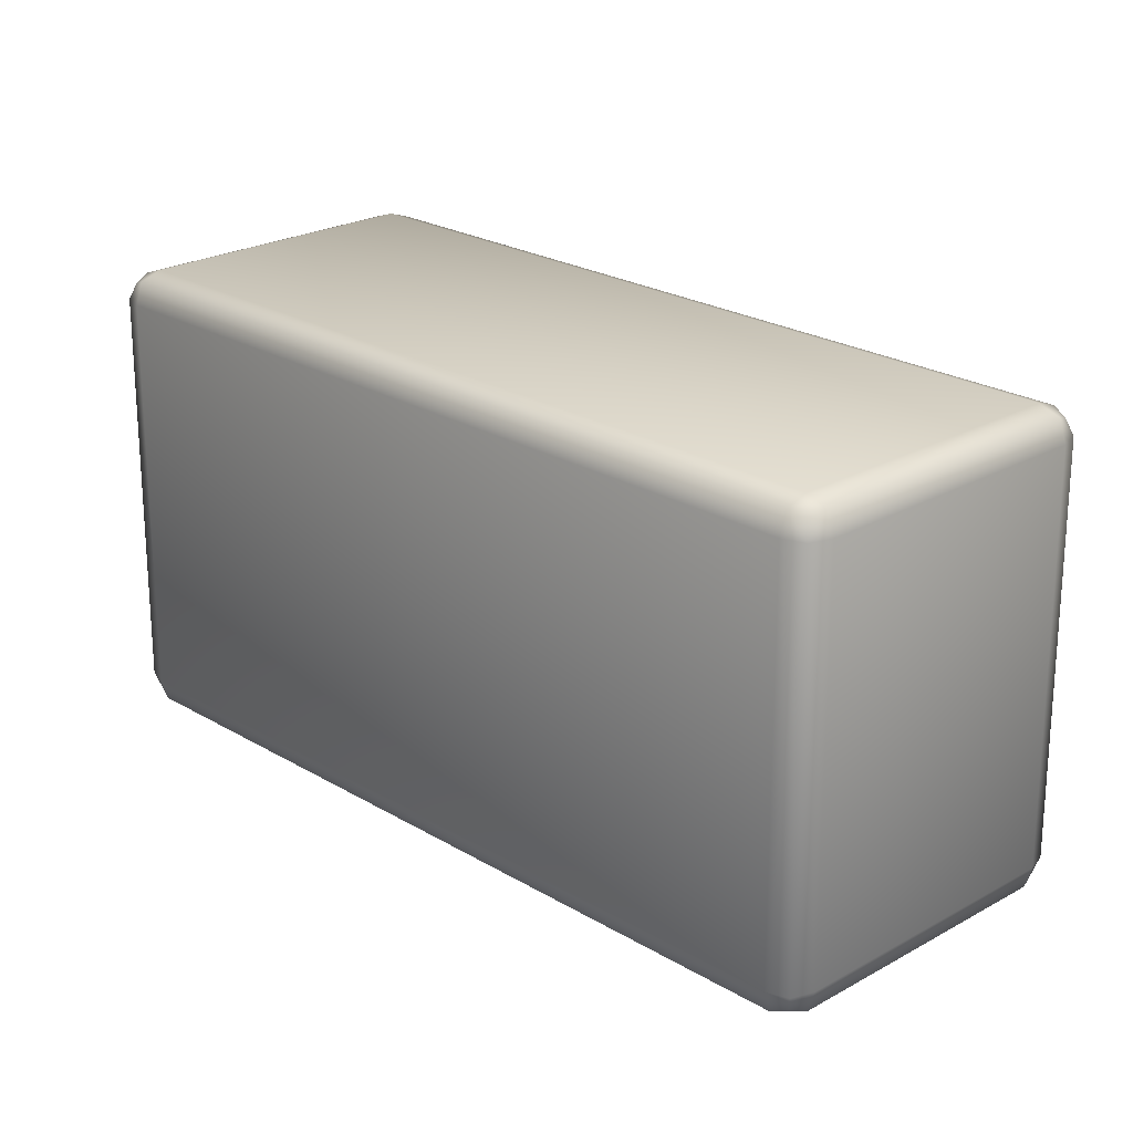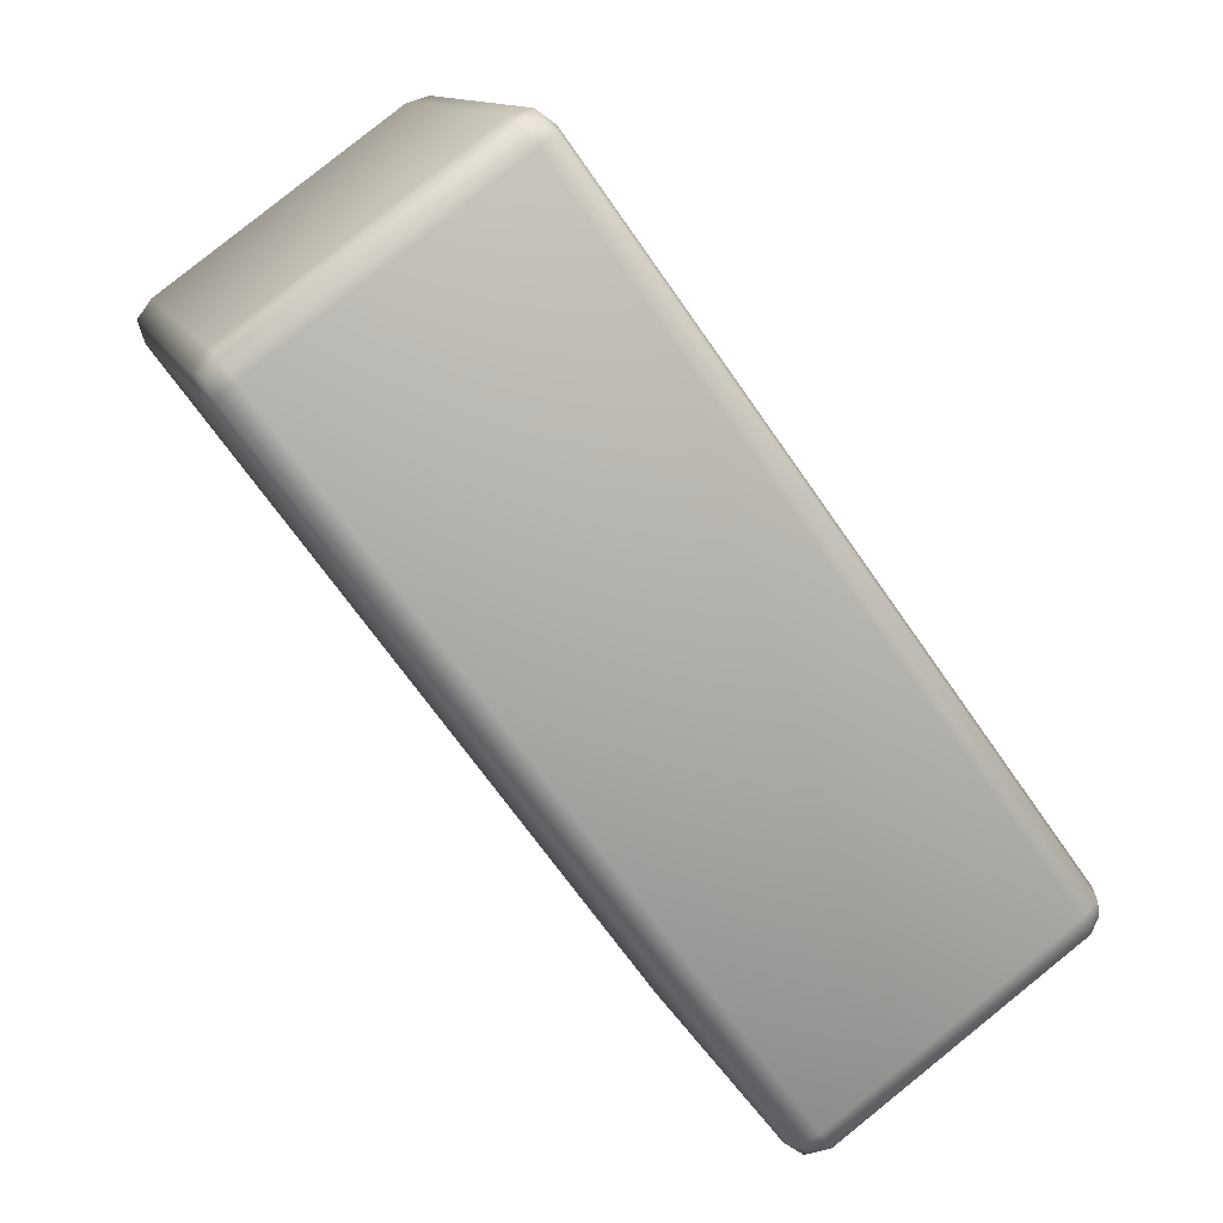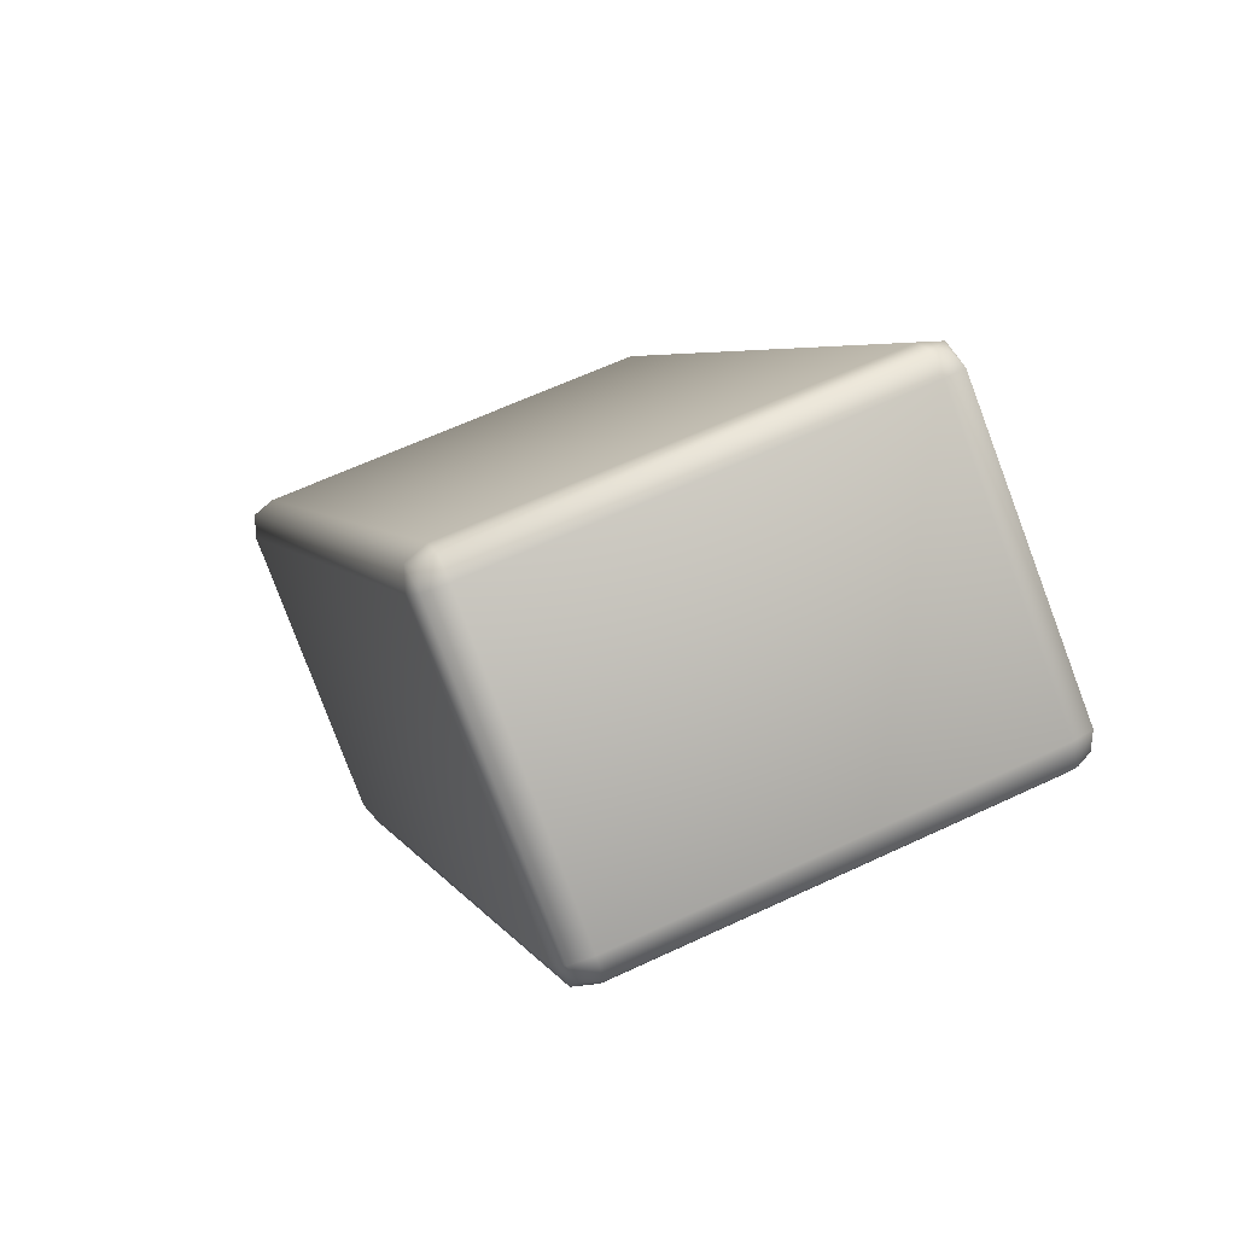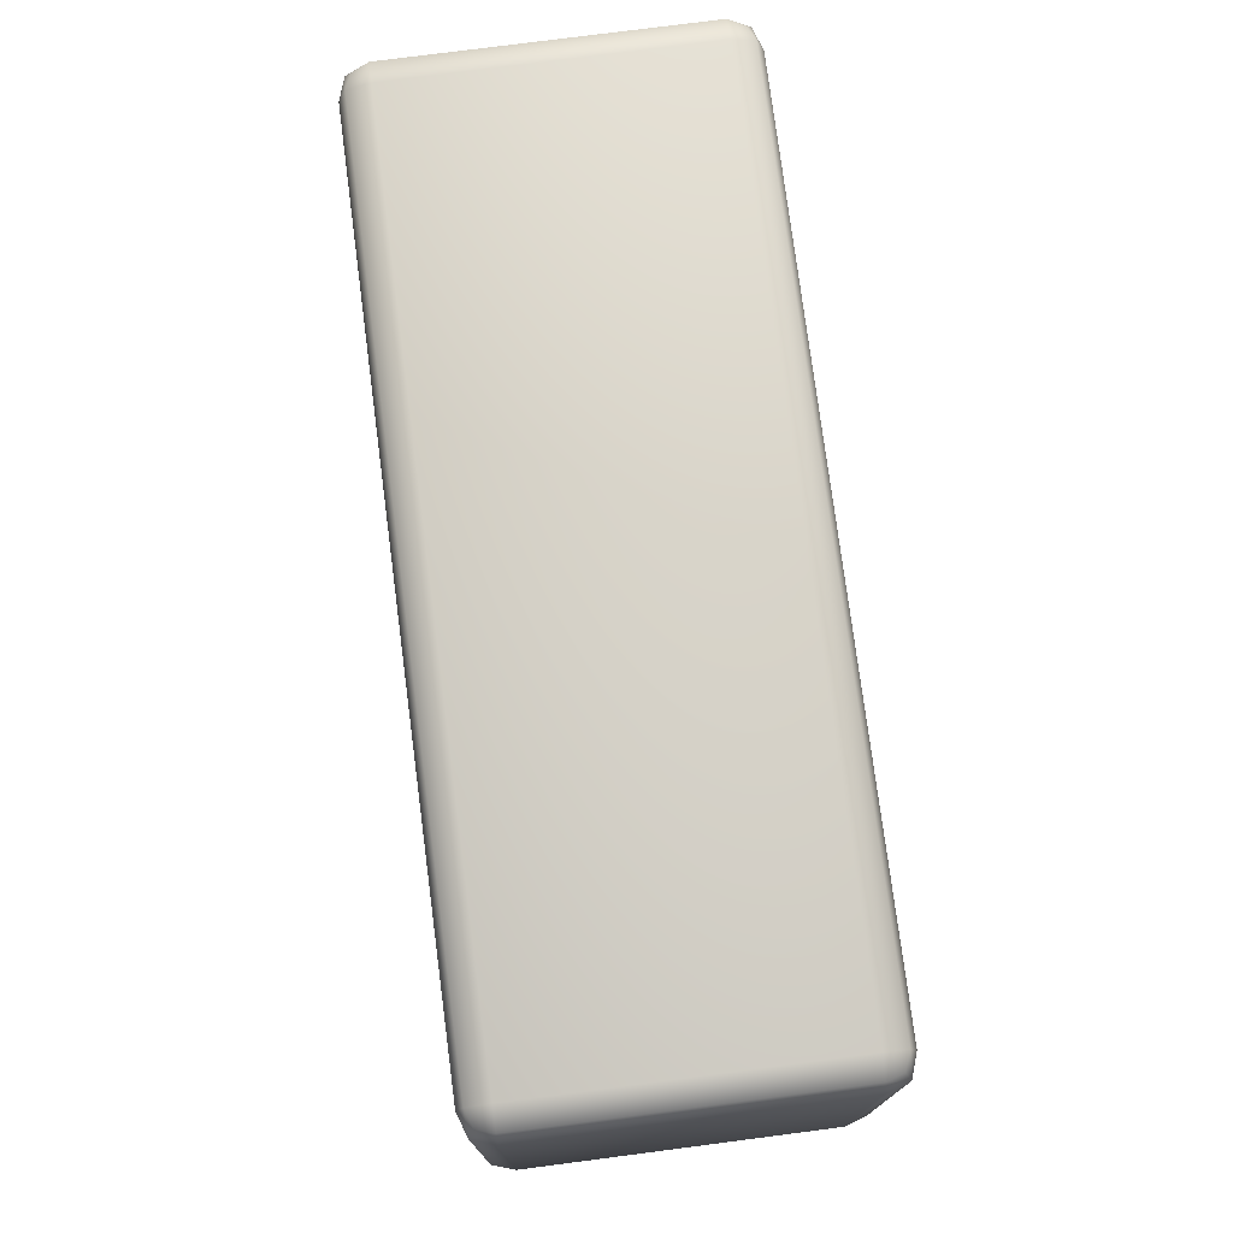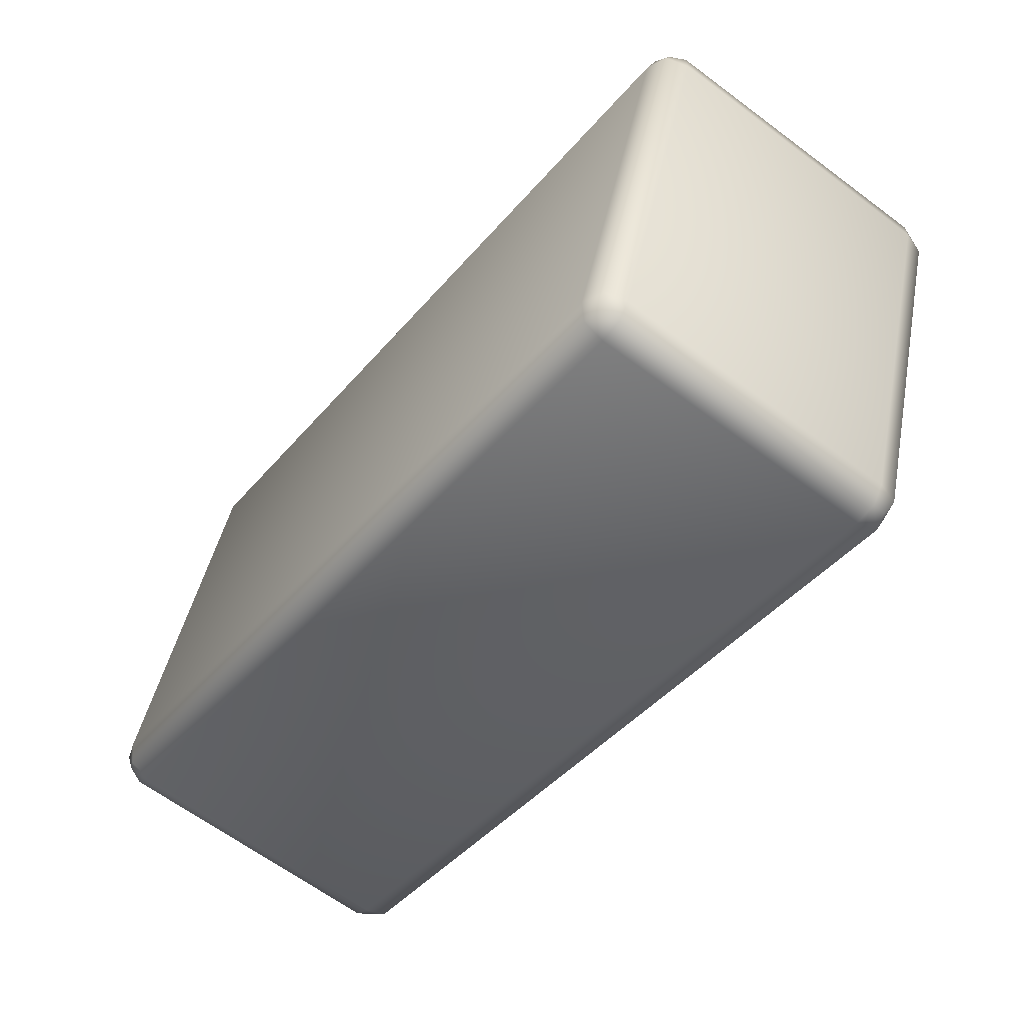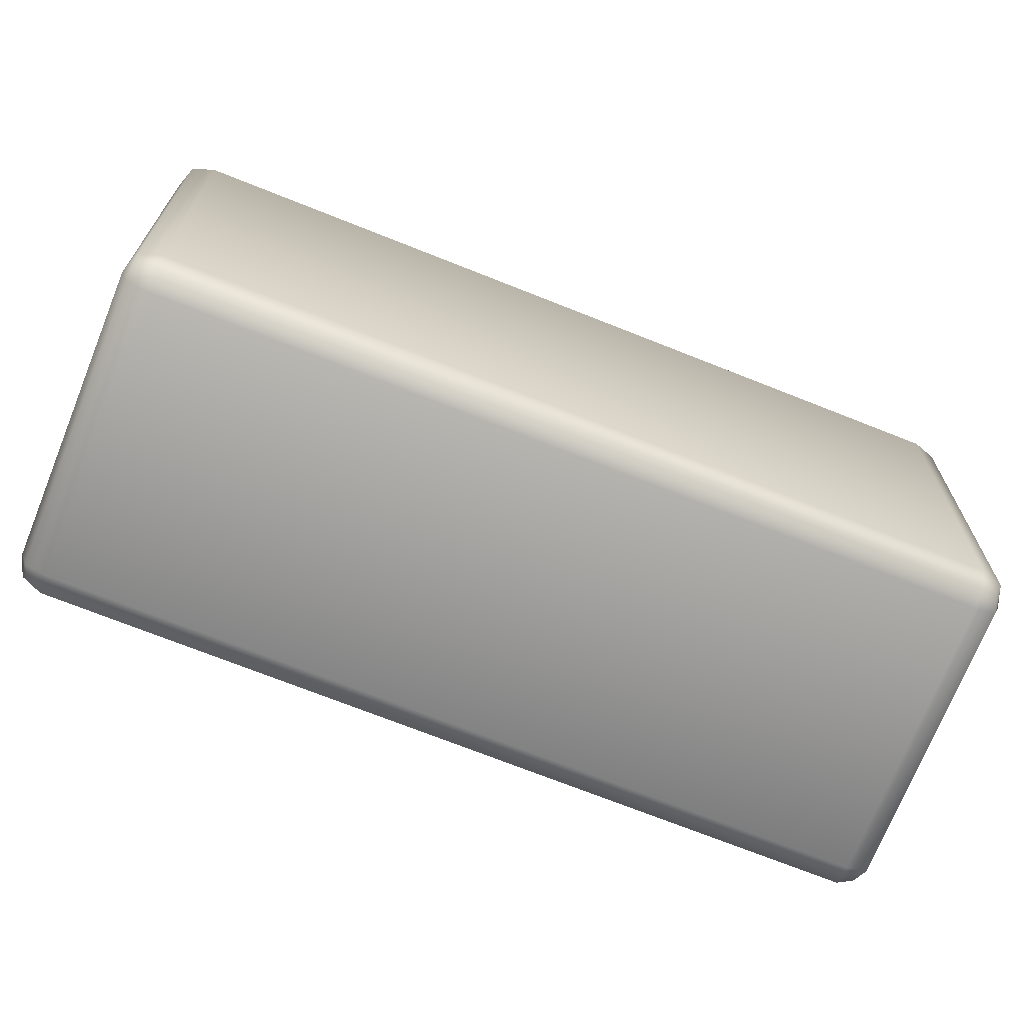
<metadata>
{"format":"obj","ext":"obj","renderer":"f3d","projection":"perspective","resolution":1024,"background":"white","views":[{"elev":22.9,"azim":171.8,"up":"+Y"},{"elev":12.0,"azim":164.5,"up":"+Z"},{"elev":61.4,"azim":64.3,"up":"+Z"},{"elev":76.5,"azim":-151.4,"up":"+Y"},{"elev":41.7,"azim":10.7,"up":"+Z"},{"elev":-70.8,"azim":-75.8,"up":"+Y"}]}
</metadata>
<code>
o Part15
v -0.1899 0.04829 -0.2769
v -0.191 0.04829 -0.2766
v -0.1899 0.02782 -0.2769
v -0.191 0.04829 -0.2766
v -0.191 0.02782 -0.2766
v -0.1899 0.02782 -0.2769
v -0.2168 0.02782 -0.3115
v -0.2172 0.02782 -0.3126
v -0.2165 0.02669 -0.3117
v -0.2172 0.02782 -0.3126
v -0.2168 0.02698 -0.3125
v -0.2165 0.02669 -0.3117
v -0.1774 0.04829 -0.2879
v -0.2022 0.04829 -0.3221
v -0.1777 0.04941 -0.2877
v -0.2022 0.04829 -0.3221
v -0.2025 0.04941 -0.3218
v -0.1777 0.04941 -0.2877
v -0.2172 0.02782 -0.3126
v -0.2168 0.02782 -0.3115
v -0.2172 0.04829 -0.3126
v -0.2168 0.02782 -0.3115
v -0.2168 0.04829 -0.3115
v -0.2172 0.04829 -0.3126
v -0.1901 0.02669 -0.2772
v -0.1779 0.02669 -0.2861
v -0.1899 0.02782 -0.2769
v -0.1779 0.02669 -0.2861
v -0.1777 0.02782 -0.2858
v -0.1899 0.02782 -0.2769
v -0.177 0.02782 -0.2868
v -0.177 0.04829 -0.2868
v -0.1777 0.02782 -0.2858
v -0.177 0.04829 -0.2868
v -0.1777 0.04829 -0.2858
v -0.1777 0.02782 -0.2858
v -0.1777 0.02782 -0.2858
v -0.1779 0.02669 -0.2861
v -0.177 0.02782 -0.2868
v -0.1779 0.02669 -0.2861
v -0.1774 0.02698 -0.2868
v -0.177 0.02782 -0.2868
v -0.2163 0.02669 -0.3132
v -0.2165 0.02782 -0.3135
v -0.2041 0.02669 -0.3221
v -0.2165 0.02782 -0.3135
v -0.2043 0.02782 -0.3224
v -0.2041 0.02669 -0.3221
v -0.2032 0.02782 -0.3228
v -0.2043 0.02782 -0.3224
v -0.2032 0.04829 -0.3228
v -0.2043 0.02782 -0.3224
v -0.2043 0.04829 -0.3224
v -0.2032 0.04829 -0.3228
v -0.2043 0.02782 -0.3224
v -0.2032 0.02782 -0.3228
v -0.2041 0.02669 -0.3221
v -0.2032 0.02782 -0.3228
v -0.2032 0.02698 -0.3223
v -0.2041 0.02669 -0.3221
v -0.2032 0.02782 -0.3228
v -0.2032 0.04829 -0.3228
v -0.2022 0.02782 -0.3221
v -0.2032 0.04829 -0.3228
v -0.2022 0.04829 -0.3221
v -0.2022 0.02782 -0.3221
v -0.2022 0.02782 -0.3221
v -0.2025 0.02669 -0.3218
v -0.2032 0.02782 -0.3228
v -0.2025 0.02669 -0.3218
v -0.2032 0.02698 -0.3223
v -0.2032 0.02782 -0.3228
v -0.177 0.02782 -0.2868
v -0.1774 0.02782 -0.2879
v -0.177 0.04829 -0.2868
v -0.1774 0.02782 -0.2879
v -0.1774 0.04829 -0.2879
v -0.177 0.04829 -0.2868
v -0.2163 0.04941 -0.3132
v -0.2156 0.04979 -0.3123
v -0.2041 0.04941 -0.3221
v -0.2156 0.04979 -0.3123
v -0.2034 0.04979 -0.3212
v -0.2041 0.04941 -0.3221
v -0.1908 0.02632 -0.2782
v -0.2156 0.02632 -0.3123
v -0.1786 0.02632 -0.287
v -0.2156 0.02632 -0.3123
v -0.2034 0.02632 -0.3212
v -0.1786 0.02632 -0.287
v -0.2034 0.04979 -0.3212
v -0.2025 0.04941 -0.3218
v -0.2041 0.04941 -0.3221
v -0.2025 0.04941 -0.3218
v -0.2032 0.04912 -0.3223
v -0.2041 0.04941 -0.3221
v -0.1901 0.04941 -0.2772
v -0.1779 0.04941 -0.2861
v -0.1908 0.04979 -0.2782
v -0.1779 0.04941 -0.2861
v -0.1786 0.04979 -0.287
v -0.1908 0.04979 -0.2782
v -0.2034 0.02632 -0.3212
v -0.2041 0.02669 -0.3221
v -0.2025 0.02669 -0.3218
v -0.2041 0.02669 -0.3221
v -0.2032 0.02698 -0.3223
v -0.2025 0.02669 -0.3218
v -0.1901 0.02669 -0.2772
v -0.1908 0.02632 -0.2782
v -0.1779 0.02669 -0.2861
v -0.1908 0.02632 -0.2782
v -0.1786 0.02632 -0.287
v -0.1779 0.02669 -0.2861
v -0.1774 0.04829 -0.2879
v -0.1774 0.02782 -0.2879
v -0.2022 0.04829 -0.3221
v -0.1774 0.02782 -0.2879
v -0.2022 0.02782 -0.3221
v -0.2022 0.04829 -0.3221
v -0.1774 0.02782 -0.2879
v -0.177 0.02782 -0.2868
v -0.1777 0.02669 -0.2877
v -0.177 0.02782 -0.2868
v -0.1774 0.02698 -0.2868
v -0.1777 0.02669 -0.2877
v -0.1917 0.04941 -0.2775
v -0.2165 0.04941 -0.3117
v -0.192 0.04829 -0.2773
v -0.2165 0.04941 -0.3117
v -0.2168 0.04829 -0.3115
v -0.192 0.04829 -0.2773
v -0.1786 0.04979 -0.287
v -0.1779 0.04941 -0.2861
v -0.1777 0.04941 -0.2877
v -0.1779 0.04941 -0.2861
v -0.1774 0.04912 -0.2868
v -0.1777 0.04941 -0.2877
v -0.192 0.04829 -0.2773
v -0.192 0.02782 -0.2773
v -0.191 0.04829 -0.2766
v -0.192 0.02782 -0.2773
v -0.191 0.02782 -0.2766
v -0.191 0.04829 -0.2766
v -0.1908 0.02632 -0.2782
v -0.1917 0.02669 -0.2775
v -0.2156 0.02632 -0.3123
v -0.1917 0.02669 -0.2775
v -0.2165 0.02669 -0.3117
v -0.2156 0.02632 -0.3123
v -0.192 0.02782 -0.2773
v -0.1917 0.02669 -0.2775
v -0.191 0.02782 -0.2766
v -0.1917 0.02669 -0.2775
v -0.1909 0.02698 -0.277
v -0.191 0.02782 -0.2766
v -0.1786 0.02632 -0.287
v -0.1777 0.02669 -0.2877
v -0.1779 0.02669 -0.2861
v -0.1777 0.02669 -0.2877
v -0.1774 0.02698 -0.2868
v -0.1779 0.02669 -0.2861
v -0.2156 0.04979 -0.3123
v -0.1908 0.04979 -0.2782
v -0.2034 0.04979 -0.3212
v -0.1908 0.04979 -0.2782
v -0.1786 0.04979 -0.287
v -0.2034 0.04979 -0.3212
v -0.1777 0.04941 -0.2877
v -0.2025 0.04941 -0.3218
v -0.1786 0.04979 -0.287
v -0.2025 0.04941 -0.3218
v -0.2034 0.04979 -0.3212
v -0.1786 0.04979 -0.287
v -0.1777 0.02669 -0.2877
v -0.2025 0.02669 -0.3218
v -0.1774 0.02782 -0.2879
v -0.2025 0.02669 -0.3218
v -0.2022 0.02782 -0.3221
v -0.1774 0.02782 -0.2879
v -0.2168 0.04829 -0.3115
v -0.2165 0.04941 -0.3117
v -0.2172 0.04829 -0.3126
v -0.2165 0.04941 -0.3117
v -0.2168 0.04912 -0.3125
v -0.2172 0.04829 -0.3126
v -0.1777 0.04829 -0.2858
v -0.177 0.04829 -0.2868
v -0.1779 0.04941 -0.2861
v -0.177 0.04829 -0.2868
v -0.1774 0.04912 -0.2868
v -0.1779 0.04941 -0.2861
v -0.2168 0.02782 -0.3115
v -0.192 0.02782 -0.2773
v -0.2168 0.04829 -0.3115
v -0.192 0.02782 -0.2773
v -0.192 0.04829 -0.2773
v -0.2168 0.04829 -0.3115
v -0.2043 0.04829 -0.3224
v -0.2041 0.04941 -0.3221
v -0.2032 0.04829 -0.3228
v -0.2041 0.04941 -0.3221
v -0.2032 0.04912 -0.3223
v -0.2032 0.04829 -0.3228
v -0.2022 0.04829 -0.3221
v -0.2032 0.04829 -0.3228
v -0.2025 0.04941 -0.3218
v -0.2032 0.04829 -0.3228
v -0.2032 0.04912 -0.3223
v -0.2025 0.04941 -0.3218
v -0.1774 0.04829 -0.2879
v -0.1777 0.04941 -0.2877
v -0.177 0.04829 -0.2868
v -0.1777 0.04941 -0.2877
v -0.1774 0.04912 -0.2868
v -0.177 0.04829 -0.2868
v -0.1908 0.04979 -0.2782
v -0.2156 0.04979 -0.3123
v -0.1917 0.04941 -0.2775
v -0.2156 0.04979 -0.3123
v -0.2165 0.04941 -0.3117
v -0.1917 0.04941 -0.2775
v -0.192 0.04829 -0.2773
v -0.191 0.04829 -0.2766
v -0.1917 0.04941 -0.2775
v -0.191 0.04829 -0.2766
v -0.1909 0.04912 -0.277
v -0.1917 0.04941 -0.2775
v -0.2165 0.04829 -0.3135
v -0.2165 0.02782 -0.3135
v -0.2172 0.04829 -0.3126
v -0.2165 0.02782 -0.3135
v -0.2172 0.02782 -0.3126
v -0.2172 0.04829 -0.3126
v -0.1899 0.02782 -0.2769
v -0.191 0.02782 -0.2766
v -0.1901 0.02669 -0.2772
v -0.191 0.02782 -0.2766
v -0.1909 0.02698 -0.277
v -0.1901 0.02669 -0.2772
v -0.1908 0.04979 -0.2782
v -0.1917 0.04941 -0.2775
v -0.1901 0.04941 -0.2772
v -0.1917 0.04941 -0.2775
v -0.1909 0.04912 -0.277
v -0.1901 0.04941 -0.2772
v -0.2163 0.04941 -0.3132
v -0.2041 0.04941 -0.3221
v -0.2165 0.04829 -0.3135
v -0.2041 0.04941 -0.3221
v -0.2043 0.04829 -0.3224
v -0.2165 0.04829 -0.3135
v -0.1917 0.02669 -0.2775
v -0.192 0.02782 -0.2773
v -0.2165 0.02669 -0.3117
v -0.192 0.02782 -0.2773
v -0.2168 0.02782 -0.3115
v -0.2165 0.02669 -0.3117
v -0.2156 0.04979 -0.3123
v -0.2163 0.04941 -0.3132
v -0.2165 0.04941 -0.3117
v -0.2163 0.04941 -0.3132
v -0.2168 0.04912 -0.3125
v -0.2165 0.04941 -0.3117
v -0.2165 0.04829 -0.3135
v -0.2172 0.04829 -0.3126
v -0.2163 0.04941 -0.3132
v -0.2172 0.04829 -0.3126
v -0.2168 0.04912 -0.3125
v -0.2163 0.04941 -0.3132
v -0.1899 0.02782 -0.2769
v -0.1777 0.02782 -0.2858
v -0.1899 0.04829 -0.2769
v -0.1777 0.02782 -0.2858
v -0.1777 0.04829 -0.2858
v -0.1899 0.04829 -0.2769
v -0.1777 0.02669 -0.2877
v -0.1786 0.02632 -0.287
v -0.2025 0.02669 -0.3218
v -0.1786 0.02632 -0.287
v -0.2034 0.02632 -0.3212
v -0.2025 0.02669 -0.3218
v -0.2165 0.02782 -0.3135
v -0.2163 0.02669 -0.3132
v -0.2172 0.02782 -0.3126
v -0.2163 0.02669 -0.3132
v -0.2168 0.02698 -0.3125
v -0.2172 0.02782 -0.3126
v -0.1908 0.02632 -0.2782
v -0.1901 0.02669 -0.2772
v -0.1917 0.02669 -0.2775
v -0.1901 0.02669 -0.2772
v -0.1909 0.02698 -0.277
v -0.1917 0.02669 -0.2775
v -0.1901 0.04941 -0.2772
v -0.1899 0.04829 -0.2769
v -0.1779 0.04941 -0.2861
v -0.1899 0.04829 -0.2769
v -0.1777 0.04829 -0.2858
v -0.1779 0.04941 -0.2861
v -0.1899 0.04829 -0.2769
v -0.1901 0.04941 -0.2772
v -0.191 0.04829 -0.2766
v -0.1901 0.04941 -0.2772
v -0.1909 0.04912 -0.277
v -0.191 0.04829 -0.2766
v -0.2165 0.04829 -0.3135
v -0.2043 0.04829 -0.3224
v -0.2165 0.02782 -0.3135
v -0.2043 0.04829 -0.3224
v -0.2043 0.02782 -0.3224
v -0.2165 0.02782 -0.3135
v -0.2163 0.02669 -0.3132
v -0.2041 0.02669 -0.3221
v -0.2156 0.02632 -0.3123
v -0.2041 0.02669 -0.3221
v -0.2034 0.02632 -0.3212
v -0.2156 0.02632 -0.3123
v -0.2156 0.02632 -0.3123
v -0.2165 0.02669 -0.3117
v -0.2163 0.02669 -0.3132
v -0.2165 0.02669 -0.3117
v -0.2168 0.02698 -0.3125
v -0.2163 0.02669 -0.3132
f 1 2 3
f 4 5 6
f 7 8 9
f 10 11 12
f 13 14 15
f 16 17 18
f 19 20 21
f 22 23 24
f 25 26 27
f 28 29 30
f 31 32 33
f 34 35 36
f 37 38 39
f 40 41 42
f 43 44 45
f 46 47 48
f 49 50 51
f 52 53 54
f 55 56 57
f 58 59 60
f 61 62 63
f 64 65 66
f 67 68 69
f 70 71 72
f 73 74 75
f 76 77 78
f 79 80 81
f 82 83 84
f 85 86 87
f 88 89 90
f 91 92 93
f 94 95 96
f 97 98 99
f 100 101 102
f 103 104 105
f 106 107 108
f 109 110 111
f 112 113 114
f 115 116 117
f 118 119 120
f 121 122 123
f 124 125 126
f 127 128 129
f 130 131 132
f 133 134 135
f 136 137 138
f 139 140 141
f 142 143 144
f 145 146 147
f 148 149 150
f 151 152 153
f 154 155 156
f 157 158 159
f 160 161 162
f 163 164 165
f 166 167 168
f 169 170 171
f 172 173 174
f 175 176 177
f 178 179 180
f 181 182 183
f 184 185 186
f 187 188 189
f 190 191 192
f 193 194 195
f 196 197 198
f 199 200 201
f 202 203 204
f 205 206 207
f 208 209 210
f 211 212 213
f 214 215 216
f 217 218 219
f 220 221 222
f 223 224 225
f 226 227 228
f 229 230 231
f 232 233 234
f 235 236 237
f 238 239 240
f 241 242 243
f 244 245 246
f 247 248 249
f 250 251 252
f 253 254 255
f 256 257 258
f 259 260 261
f 262 263 264
f 265 266 267
f 268 269 270
f 271 272 273
f 274 275 276
f 277 278 279
f 280 281 282
f 283 284 285
f 286 287 288
f 289 290 291
f 292 293 294
f 295 296 297
f 298 299 300
f 301 302 303
f 304 305 306
f 307 308 309
f 310 311 312
f 313 314 315
f 316 317 318
f 319 320 321
f 322 323 324

</code>
